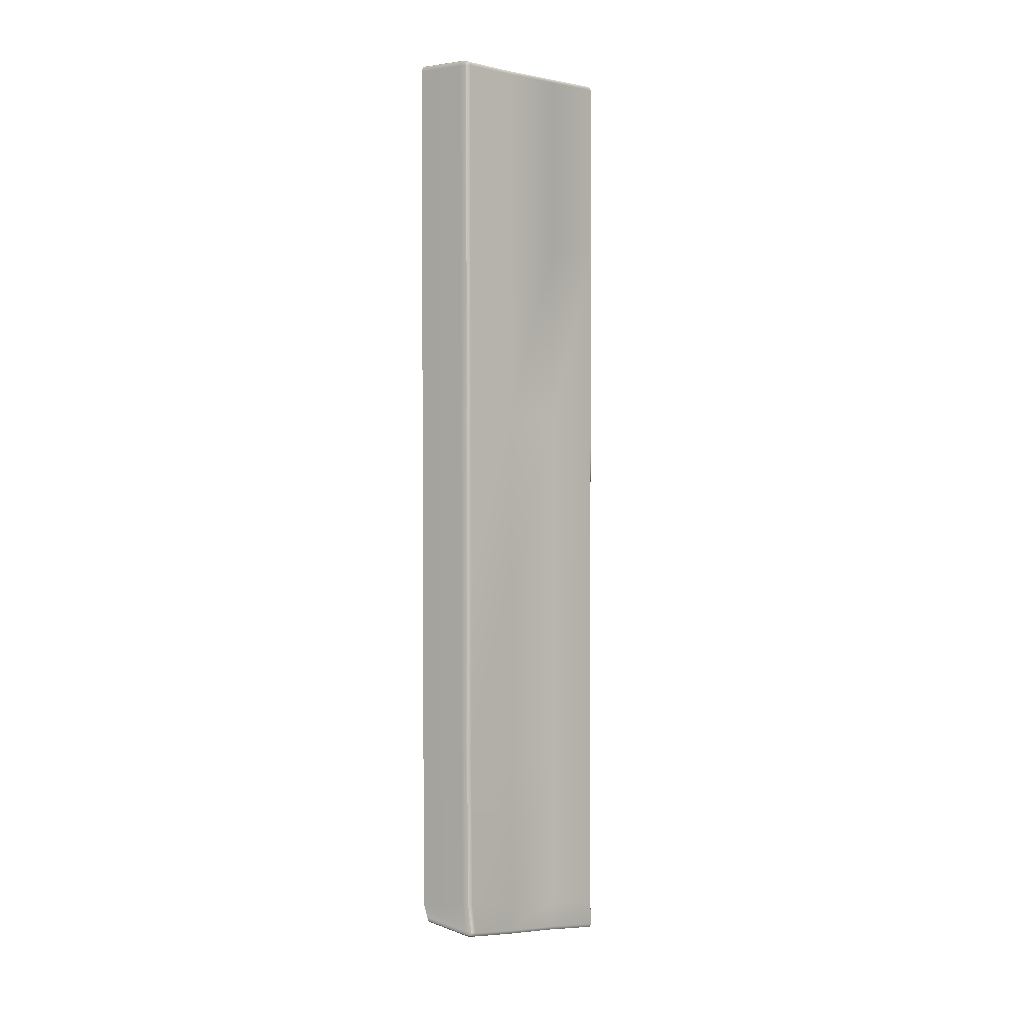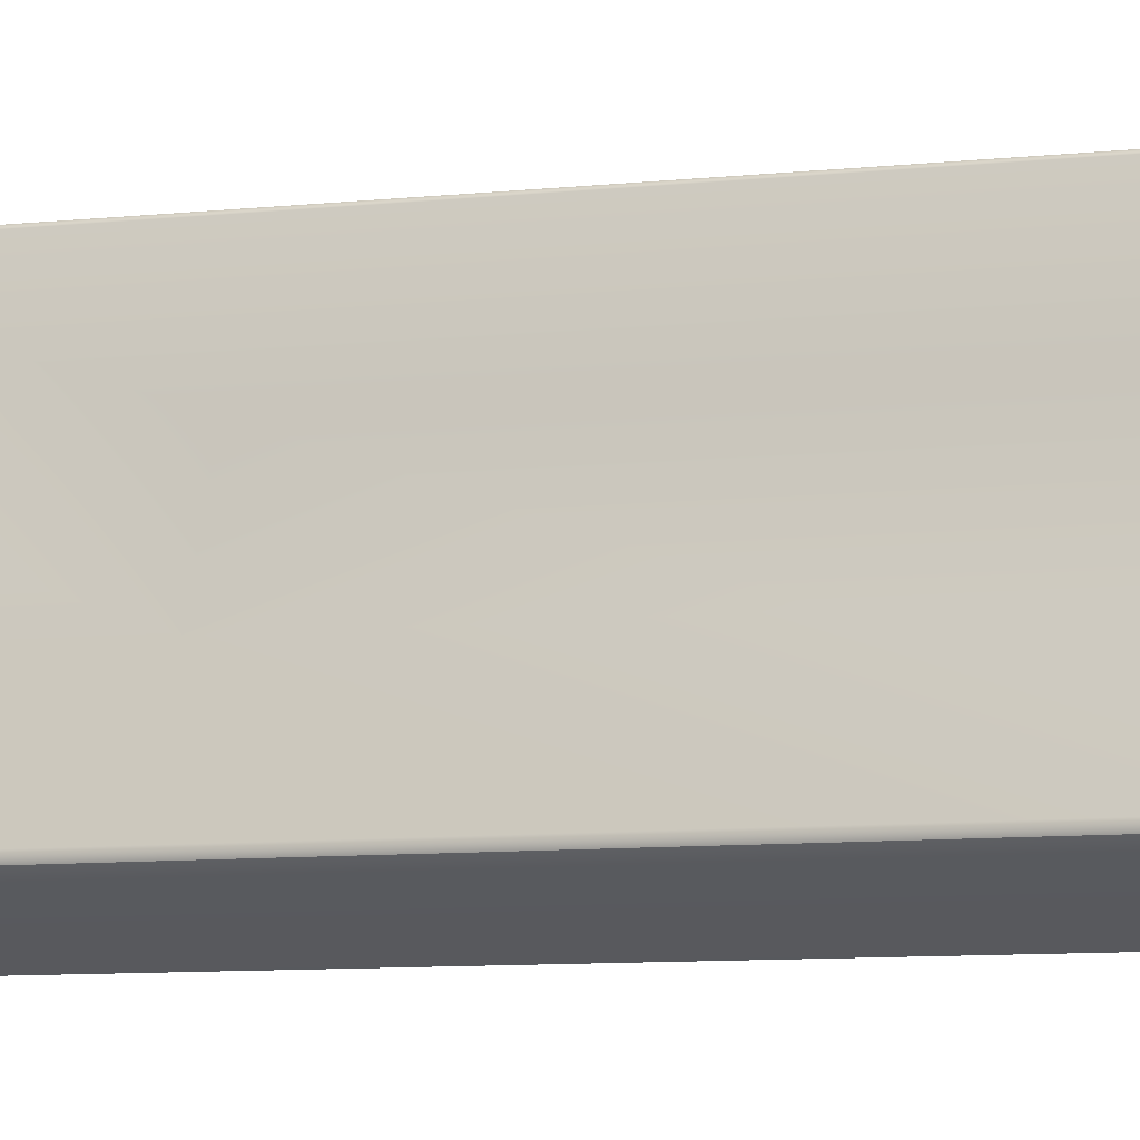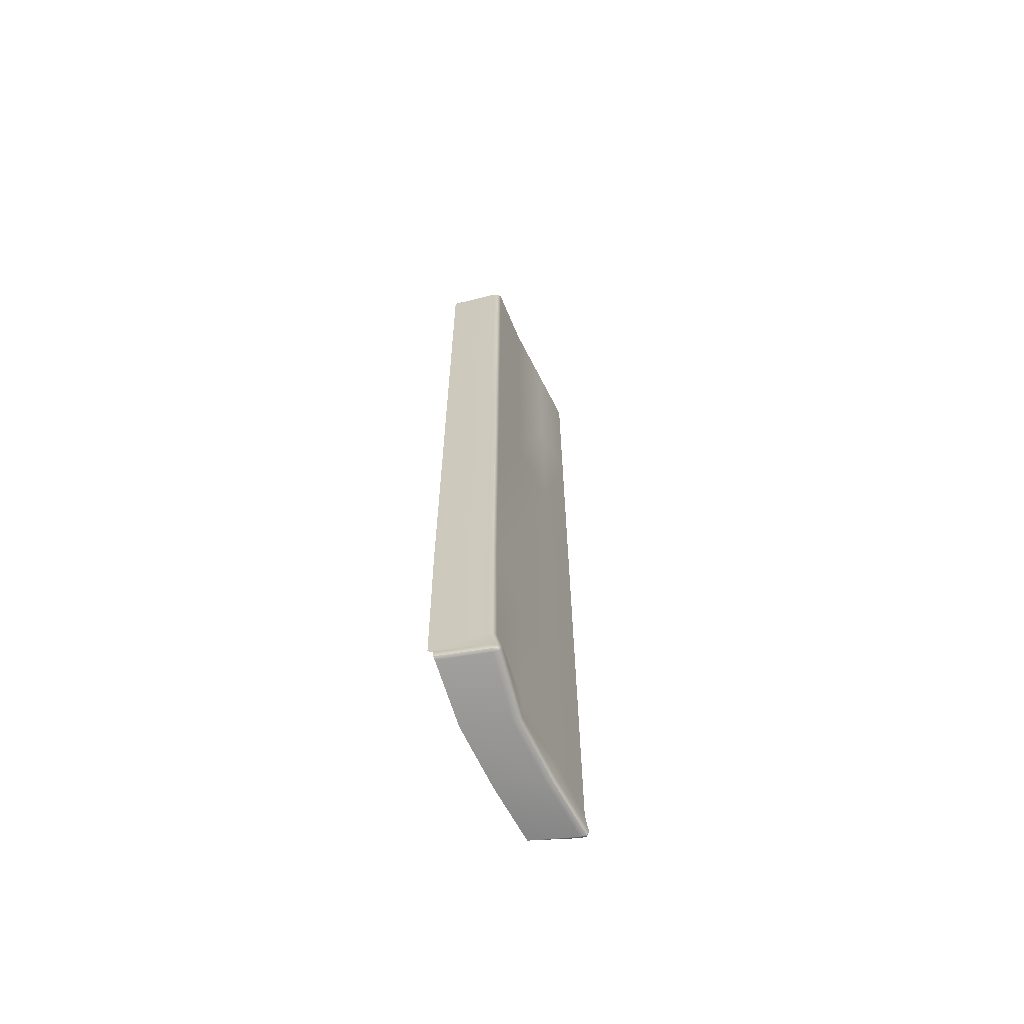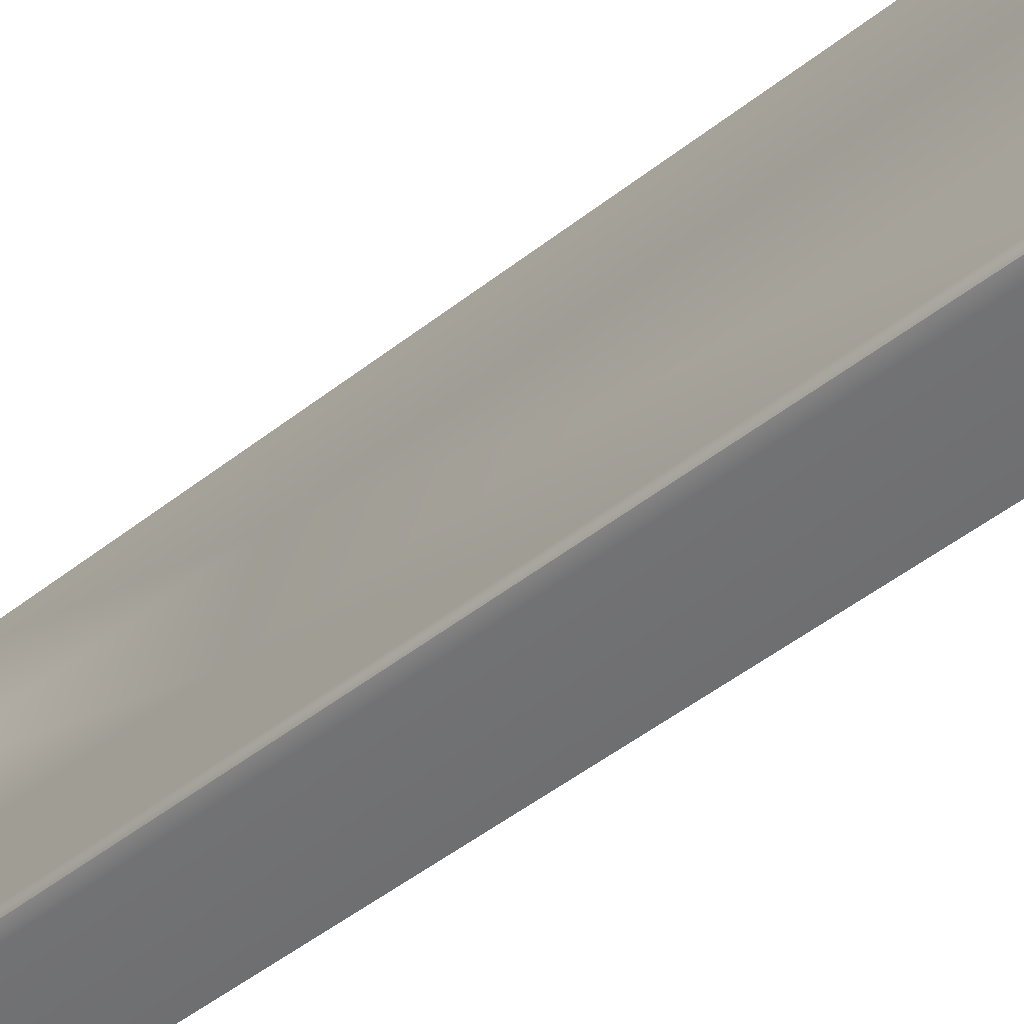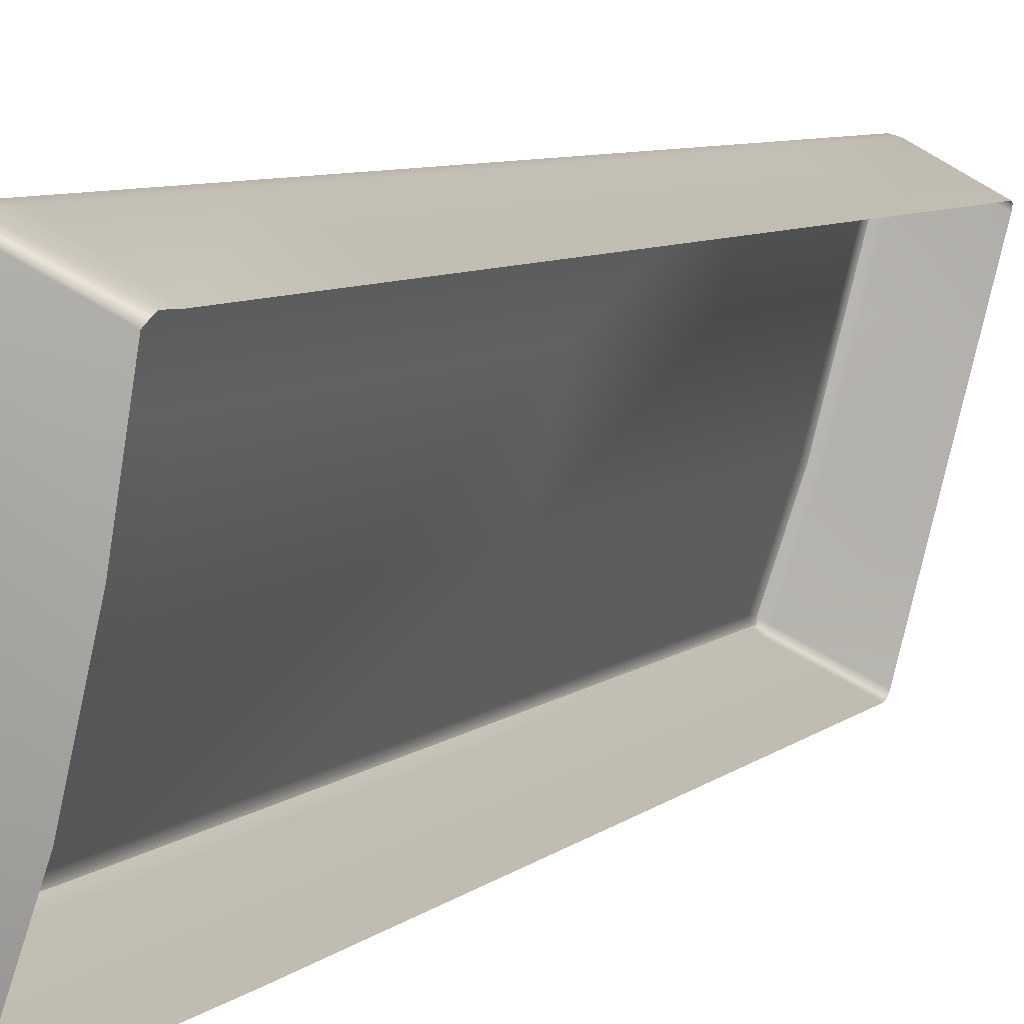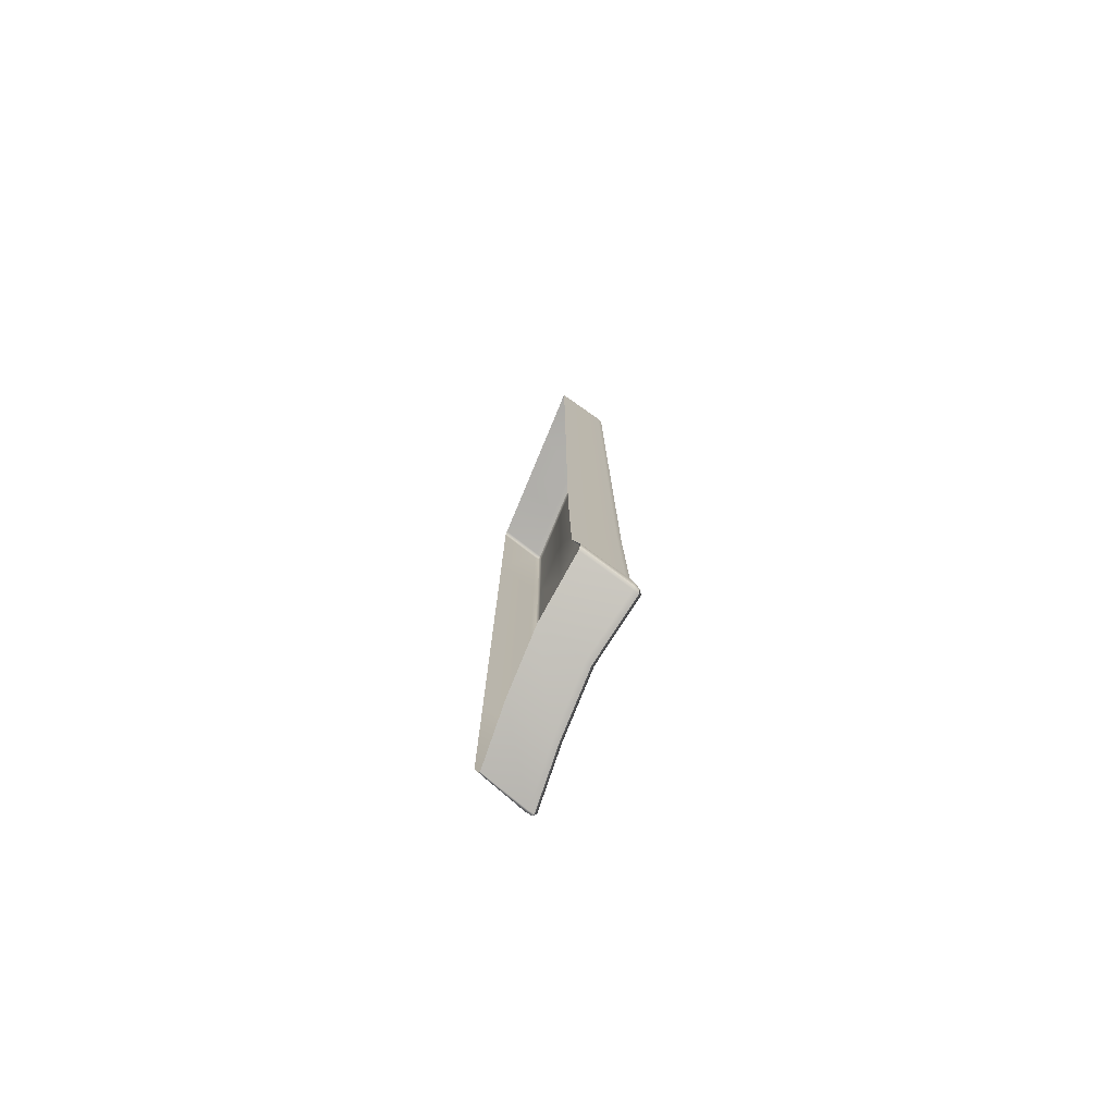
<metadata>
{"format":"obj","ext":"obj","renderer":"f3d","projection":"perspective","resolution":1024,"background":"white","views":[{"elev":2.2,"azim":61.2,"up":"+Z"},{"elev":-6.1,"azim":112.5,"up":"+Y"},{"elev":-63.7,"azim":41.0,"up":"+Z"},{"elev":-38.9,"azim":136.3,"up":"+Y"},{"elev":4.4,"azim":-163.8,"up":"+Y"},{"elev":-77.9,"azim":-8.4,"up":"+Z"}]}
</metadata>
<code>
g ENV_SY01_VLLF_Floor_LoopArea03_03_MO
v -25.7 4.965 -13.2
v -25.7 4.965 -17.6
v -25.33 3.513 -17.42
v -25.33 3.513 -13.07
v -25.7 4.965 -8.799
v -25.7 4.965 -13.2
v -25.33 3.513 -13.07
v -25.34 3.513 -8.71
v -25.71 4.965 -4.399
v -25.7 4.965 -8.799
v -25.34 3.513 -8.71
v -25.34 3.513 -4.355
v -26.14 6.292 -22.2
v -27.1 5.756 -21.94
v -27.09 5.692 -22.07
v -26.13 6.227 -22.24
v -26.82 4.334 -21.9
v -26.01 6.291 -22.22
v -26.04 6.334 -22.2
v -25.75 4.936 -22.04
v -25.87 4.867 -22.06
v -26.45 2.882 -21.73
v -25.38 3.484 -21.86
v -25.5 3.414 -21.88
v -25.91 1.524 -21.43
v -24.72 2.131 -21.58
v -24.84 2.06 -21.61
v -25.89 1.455 -21.38
v -24.82 1.991 -21.56
v -24.73 2.061 -21.55
v -24.82 1.991 -21.56
v -25.89 1.455 -21.38
v -25.88 1.429 -21.27
v -24.82 1.965 -21.45
v -26.04 1.429 -21.04
v -24.7 2.063 -21.47
v -24.73 2.061 -21.55
v -24.86 2.063 -20.82
v -24.97 1.965 -20.84
v -24.91 2.061 -17.24
v -25.02 1.963 -17.22
v -26.09 1.43 -17.08
v -24.91 2.061 -12.93
v -26.09 1.43 -12.81
v -25.03 1.964 -12.92
v -24.91 2.062 -8.62
v -26.1 1.43 -8.538
v -25.03 1.965 -8.61
v -24.92 2.062 -4.309
v -26.1 1.43 -4.269
v -25.03 1.965 -4.305
v -26.1 1.43 -0.138
v -24.92 2.062 -0.1388
v -25.04 1.965 -0.1388
v -26.11 1.461 -0.04069
v -25.04 1.995 -0.04069
v -24.95 2.063 -0.0588
v -25.04 1.995 -0.04069
v -26.11 1.461 -0.04069
v -26.13 1.532 -0.0007057
v -25.06 2.067 4.768e-05
v -26.47 2.883 -0.0007057
v -24.94 2.134 -0.04069
v -24.95 2.063 -0.0588
v -25.39 3.485 -0.03994
v -25.51 3.418 4.768e-05
v -26.84 4.336 -0.0007057
v -25.76 4.937 -0.03918
v -25.88 4.87 4.768e-05
v -27.18 5.686 4.768e-05
v -26.1 6.288 -0.03767
v -26.22 6.22 4.768e-05
v -26.22 6.22 4.768e-05
v -27.18 5.686 4.768e-05
v -27.2 5.758 -0.03767
v -26.24 6.293 -0.03767
v -26.1 6.288 -0.03767
v -26.14 6.334 -0.05503
v -26.24 6.293 -0.03767
v -27.2 5.758 -0.03767
v -27.2 5.788 -0.1282
v -26.25 6.322 -0.129
v -27.2 5.787 -4.399
v -26.12 6.36 -0.1297
v -26.14 6.334 -0.05503
v -26.12 6.36 -4.435
v -26.25 6.322 -4.432
v -27.2 5.787 -8.798
v -26.12 6.36 -8.87
v -26.24 6.322 -8.863
v -27.2 5.787 -13.2
v -26.11 6.36 -13.31
v -26.24 6.322 -13.29
v -27.2 5.787 -17.6
v -26.11 6.36 -17.74
v -26.24 6.32 -17.73
v -26.11 6.361 -21.52
v -27.19 5.787 -21.68
v -26.24 6.322 -21.54
v -26.02 6.361 -22.13
v -26.15 6.322 -22.12
v -27.11 5.787 -21.85
v -27.1 5.756 -21.94
v -26.14 6.292 -22.2
v -26.04 6.334 -22.2
v -25.71 4.965 -0.1327
v -26.05 6.316 -4.435
v -25.71 4.965 -4.399
v -26.05 6.316 -0.1297
v -25.76 4.937 -0.03918
v -26.1 6.288 -0.03767
v -26.12 6.36 -0.1297
v -26.12 6.36 -4.435
v -26.14 6.334 -0.05503
v -25.34 3.513 -0.1358
v -25.71 4.965 -4.399
v -25.34 3.513 -4.355
v -25.71 4.965 -0.1327
v -25.39 3.485 -0.03994
v -25.76 4.937 -0.03918
v -25.7 4.965 -17.6
v -25.33 3.513 -21.13
v -25.33 3.513 -17.42
v -25.7 4.965 -21.31
v -25.32 3.513 -21.77
v -25.7 4.965 -21.95
v -25.75 4.936 -22.04
v -25.38 3.484 -21.86
v -26.04 6.318 -17.74
v -25.7 4.965 -21.31
v -25.7 4.965 -17.6
v -26.04 6.316 -21.51
v -26.11 6.36 -17.74
v -26.11 6.361 -21.52
v -25.7 4.965 -21.95
v -25.96 6.316 -22.13
v -26.02 6.361 -22.13
v -26.01 6.291 -22.22
v -25.75 4.936 -22.04
v -26.04 6.334 -22.2
v -25.33 3.513 -13.07
v -25.33 3.513 -17.42
v -24.87 2.16 -17.26
v -24.88 2.161 -12.94
v -24.91 2.061 -17.24
v -24.91 2.061 -12.93
v -26.05 6.317 -13.31
v -25.7 4.965 -17.6
v -25.7 4.965 -13.2
v -26.04 6.318 -17.74
v -26.11 6.36 -13.31
v -26.11 6.36 -17.74
v -25.34 3.513 -8.71
v -25.33 3.513 -13.07
v -24.88 2.161 -12.94
v -24.88 2.162 -8.628
v -24.91 2.061 -12.93
v -24.91 2.062 -8.62
v -26.05 6.316 -8.87
v -25.7 4.965 -13.2
v -25.7 4.965 -8.799
v -26.05 6.317 -13.31
v -26.12 6.36 -8.87
v -26.11 6.36 -13.31
v -25.34 3.513 -4.355
v -25.34 3.513 -8.71
v -24.88 2.162 -8.628
v -24.89 2.162 -4.314
v -24.91 2.062 -8.62
v -24.92 2.062 -4.309
v -26.05 6.316 -4.435
v -25.7 4.965 -8.799
v -25.71 4.965 -4.399
v -26.05 6.316 -8.87
v -26.12 6.36 -4.435
v -26.12 6.36 -8.87
v -24.94 2.134 -0.04069
v -25.39 3.485 -0.03994
v -25.34 3.513 -0.1358
v -24.89 2.162 -0.1388
v -25.34 3.513 -4.355
v -24.89 2.162 -4.314
v -24.92 2.062 -4.309
v -24.92 2.062 -0.1388
v -24.95 2.063 -0.0588
v -24.72 2.131 -21.58
v -24.73 2.061 -21.55
v -24.7 2.063 -21.47
v -24.67 2.162 -21.49
v -25.38 3.484 -21.86
v -25.32 3.513 -21.77
v -25.33 3.513 -21.13
v -24.83 2.162 -20.83
v -25.33 3.513 -17.42
v -24.86 2.063 -20.82
v -24.87 2.16 -17.26
v -24.91 2.061 -17.24
g ENV_SY01_VLLF_Floor_LoopArea03_03_MO_0
f 3 2 1
f 4 3 1
f 7 6 5
f 8 7 5
f 11 10 9
f 12 11 9
f 15 14 13
f 16 15 13
f 17 15 16
f 16 13 18
f 13 19 18
f 18 20 16
f 21 17 16
f 20 21 16
f 22 17 21
f 20 23 21
f 24 22 21
f 23 24 21
f 25 22 24
f 24 23 26
f 27 25 24
f 27 24 26
f 28 25 27
f 29 28 27
f 27 26 29
f 26 30 29
f 33 32 31
f 34 33 31
f 35 33 34
f 34 31 36
f 31 37 36
f 36 38 34
f 38 39 34
f 39 35 34
f 38 40 39
f 39 41 35
f 40 41 39
f 41 42 35
f 40 43 41
f 44 42 41
f 43 45 41
f 45 44 41
f 43 46 45
f 47 44 45
f 46 48 45
f 48 47 45
f 46 49 48
f 50 47 48
f 49 51 48
f 51 50 48
f 52 50 51
f 51 49 53
f 54 52 51
f 54 51 53
f 55 52 54
f 56 55 54
f 54 53 56
f 53 57 56
f 60 59 58
f 61 60 58
f 62 60 61
f 61 58 63
f 58 64 63
f 63 65 61
f 66 62 61
f 65 66 61
f 67 62 66
f 65 68 66
f 69 67 66
f 68 69 66
f 70 67 69
f 69 68 71
f 72 70 69
f 72 69 71
f 75 74 73
f 76 75 73
f 73 77 76
f 77 78 76
f 81 80 79
f 82 81 79
f 83 81 82
f 82 79 84
f 79 85 84
f 84 86 82
f 87 83 82
f 86 87 82
f 88 83 87
f 87 86 89
f 90 88 87
f 90 87 89
f 91 88 90
f 90 89 92
f 93 91 90
f 93 90 92
f 94 91 93
f 93 92 95
f 96 94 93
f 96 93 95
f 96 95 97
f 98 94 96
f 99 96 97
f 99 98 96
f 99 97 100
f 99 101 98
f 101 99 100
f 101 102 98
f 103 102 101
f 104 103 101
f 101 100 104
f 100 105 104
f 108 107 106
f 107 109 106
f 110 106 109
f 111 110 109
f 109 107 112
f 109 112 111
f 107 113 112
f 112 114 111
f 117 116 115
f 116 118 115
f 115 118 119
f 118 120 119
f 123 122 121
f 122 124 121
f 122 125 124
f 125 126 124
f 126 125 127
f 125 128 127
f 131 130 129
f 130 132 129
f 133 129 132
f 134 133 132
f 130 135 132
f 134 132 136
f 135 136 132
f 137 134 136
f 136 135 138
f 136 138 137
f 135 139 138
f 138 140 137
f 143 142 141
f 144 143 141
f 143 144 145
f 144 146 145
f 149 148 147
f 148 150 147
f 151 147 150
f 152 151 150
f 155 154 153
f 156 155 153
f 155 156 157
f 156 158 157
f 161 160 159
f 160 162 159
f 163 159 162
f 164 163 162
f 167 166 165
f 168 167 165
f 167 168 169
f 168 170 169
f 173 172 171
f 172 174 171
f 175 171 174
f 176 175 174
f 179 178 177
f 180 179 177
f 181 179 180
f 182 181 180
f 183 182 180
f 184 183 180
f 180 177 184
f 177 185 184
f 188 187 186
f 189 188 186
f 186 190 189
f 190 191 189
f 189 191 192
f 189 193 188
f 193 189 192
f 193 192 194
f 193 195 188
f 196 193 194
f 193 196 195
f 196 197 195

</code>
